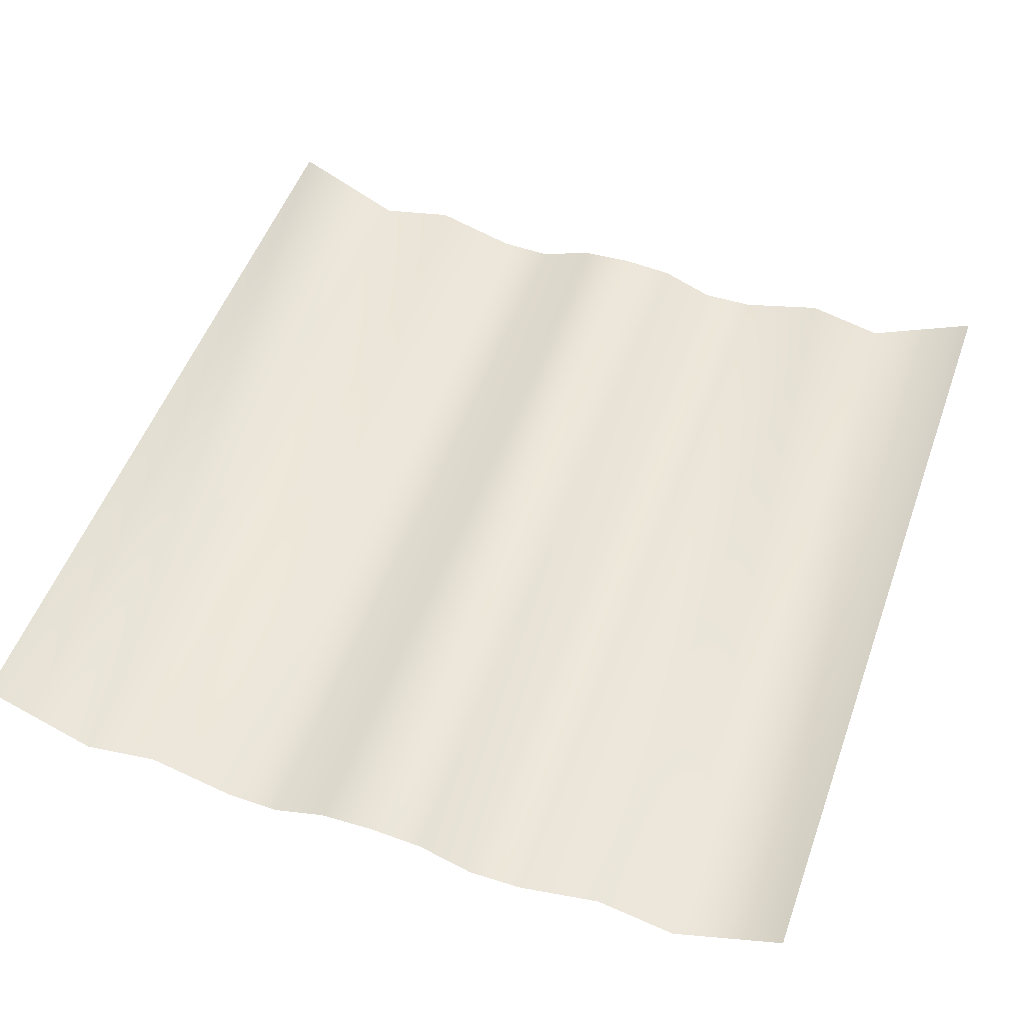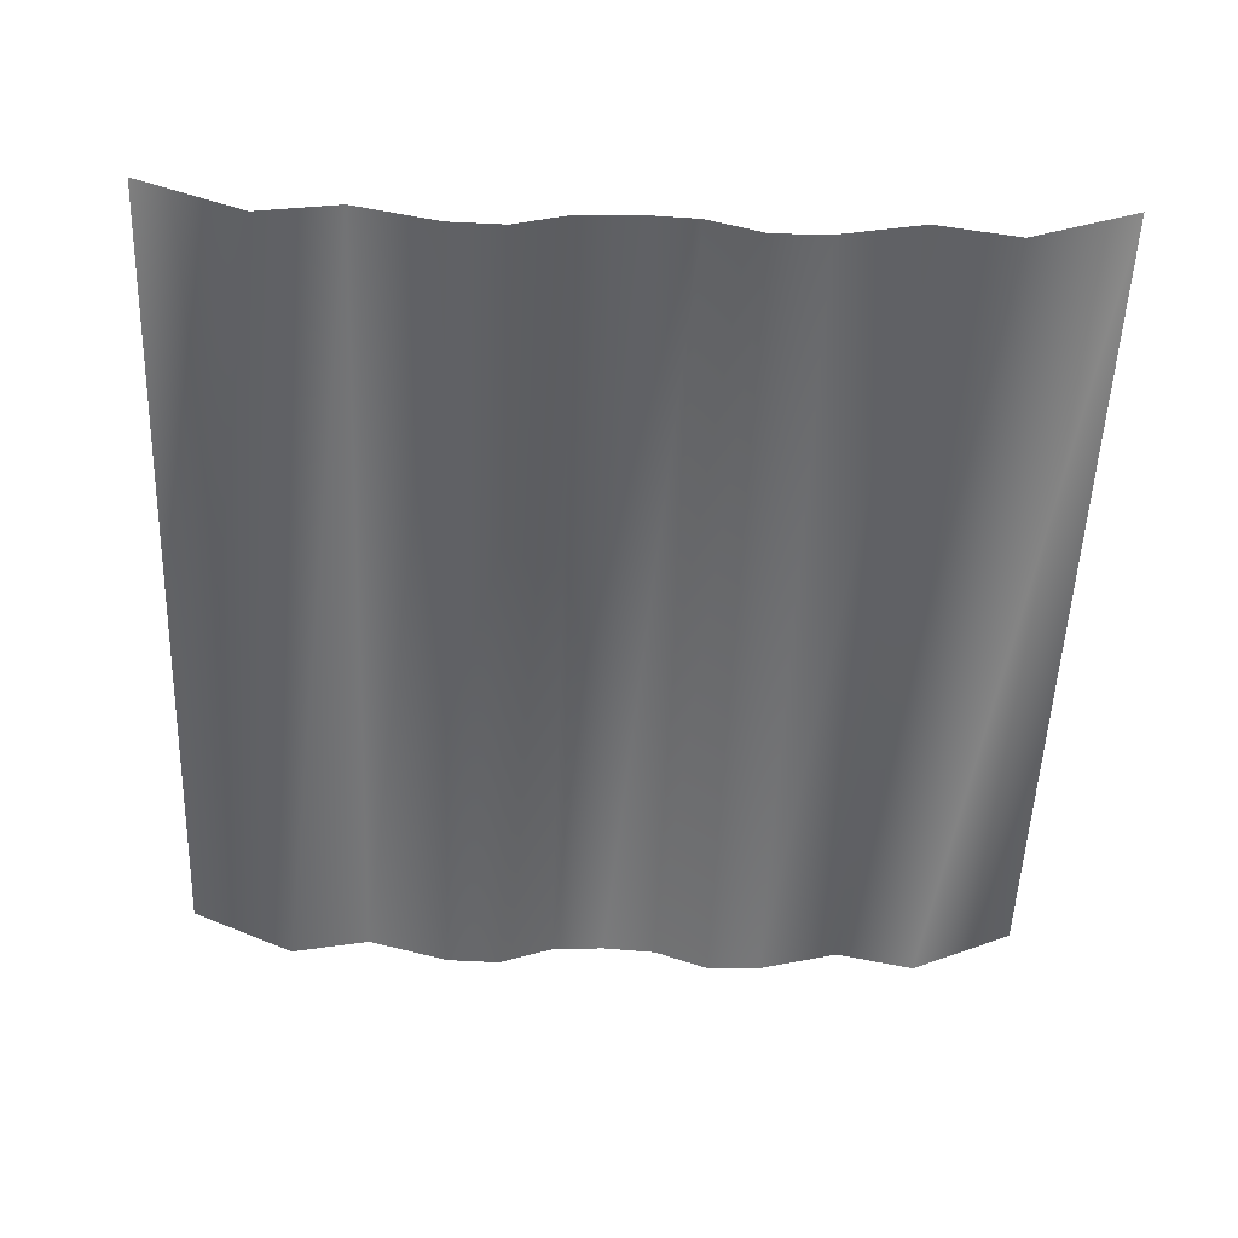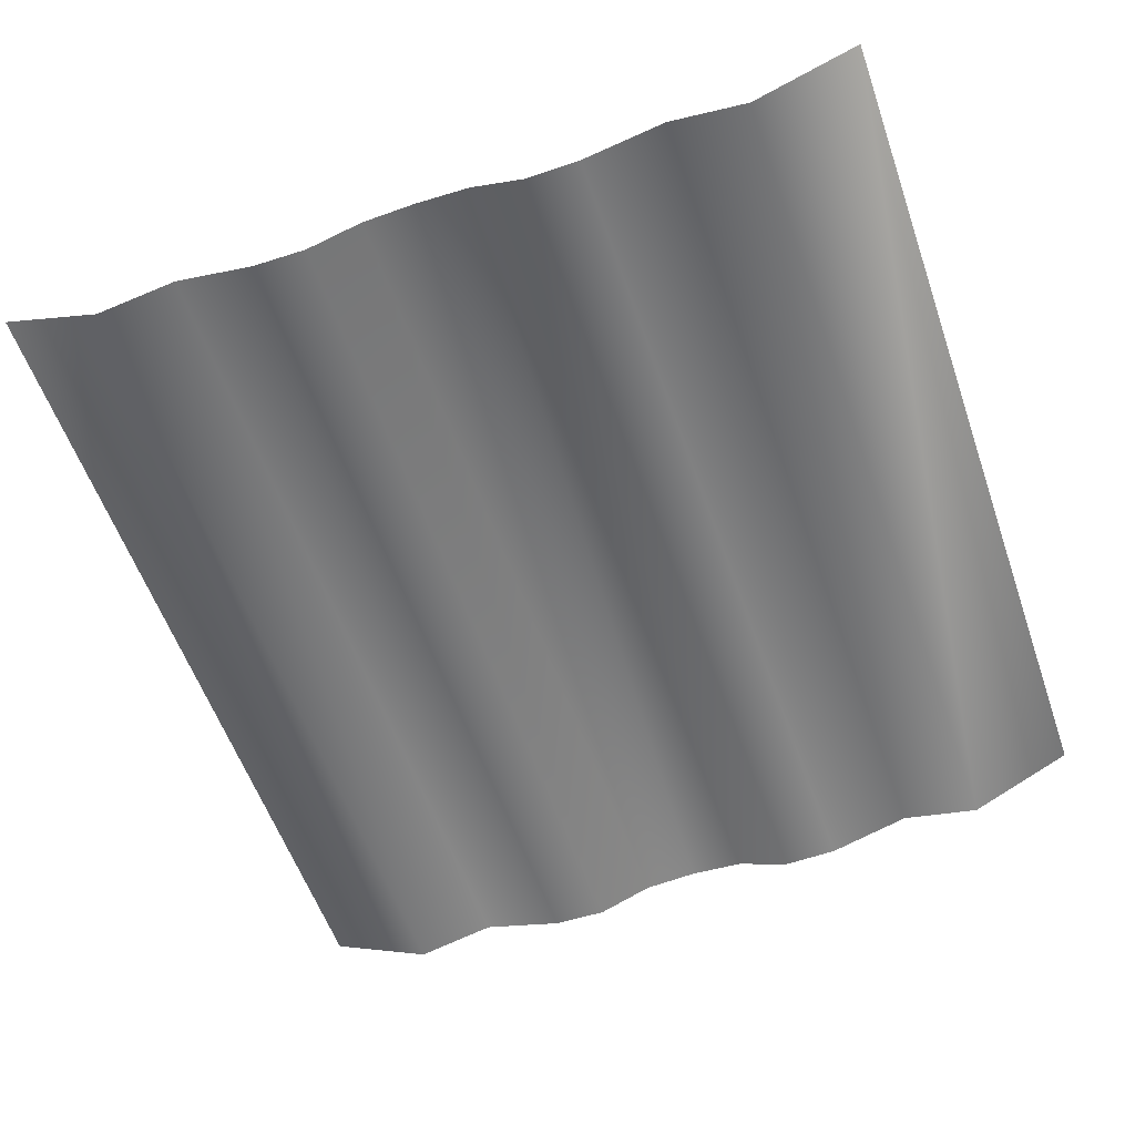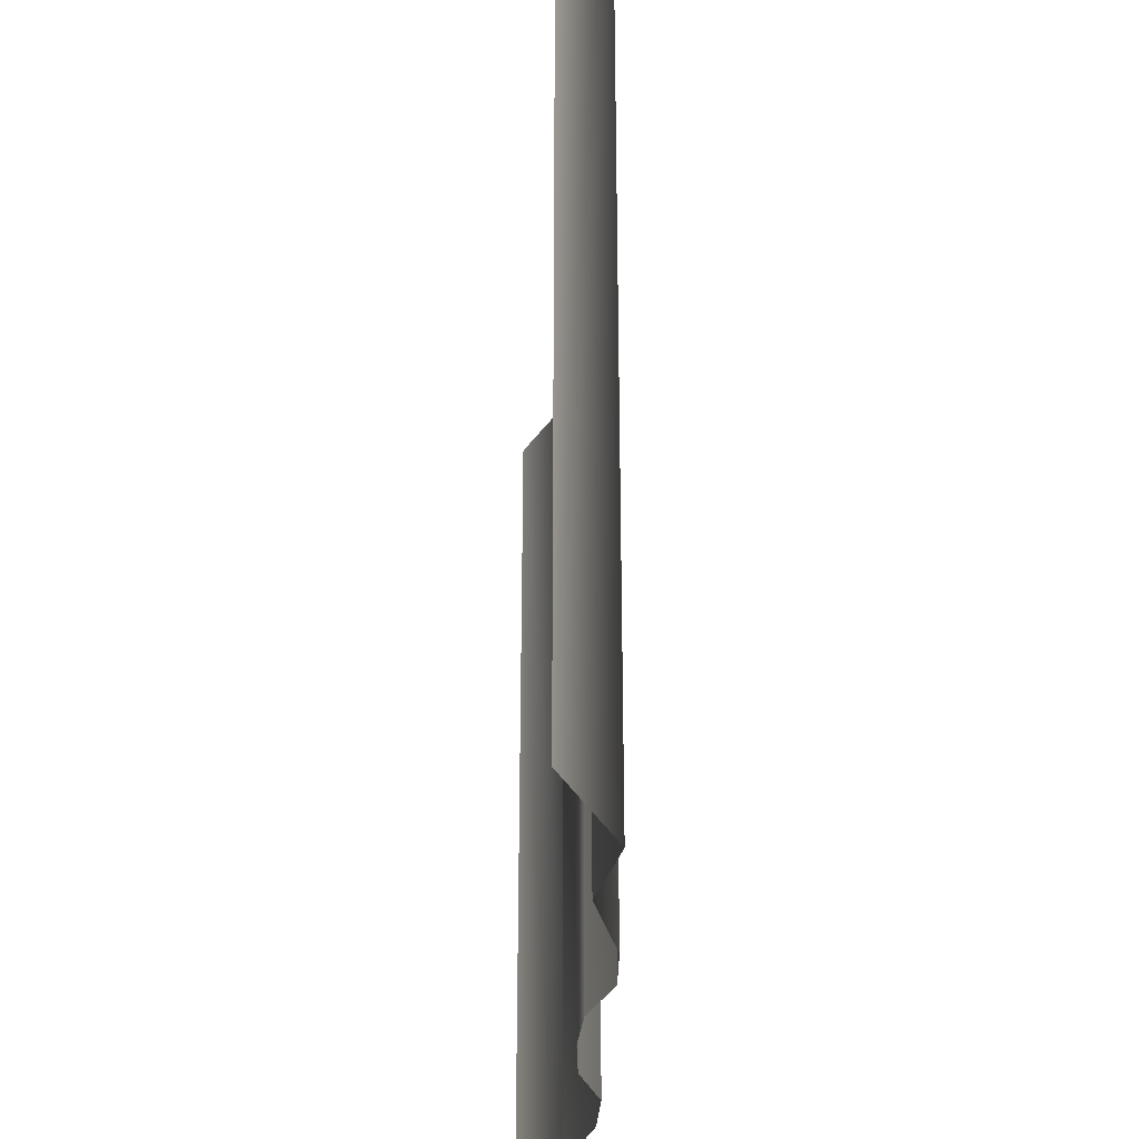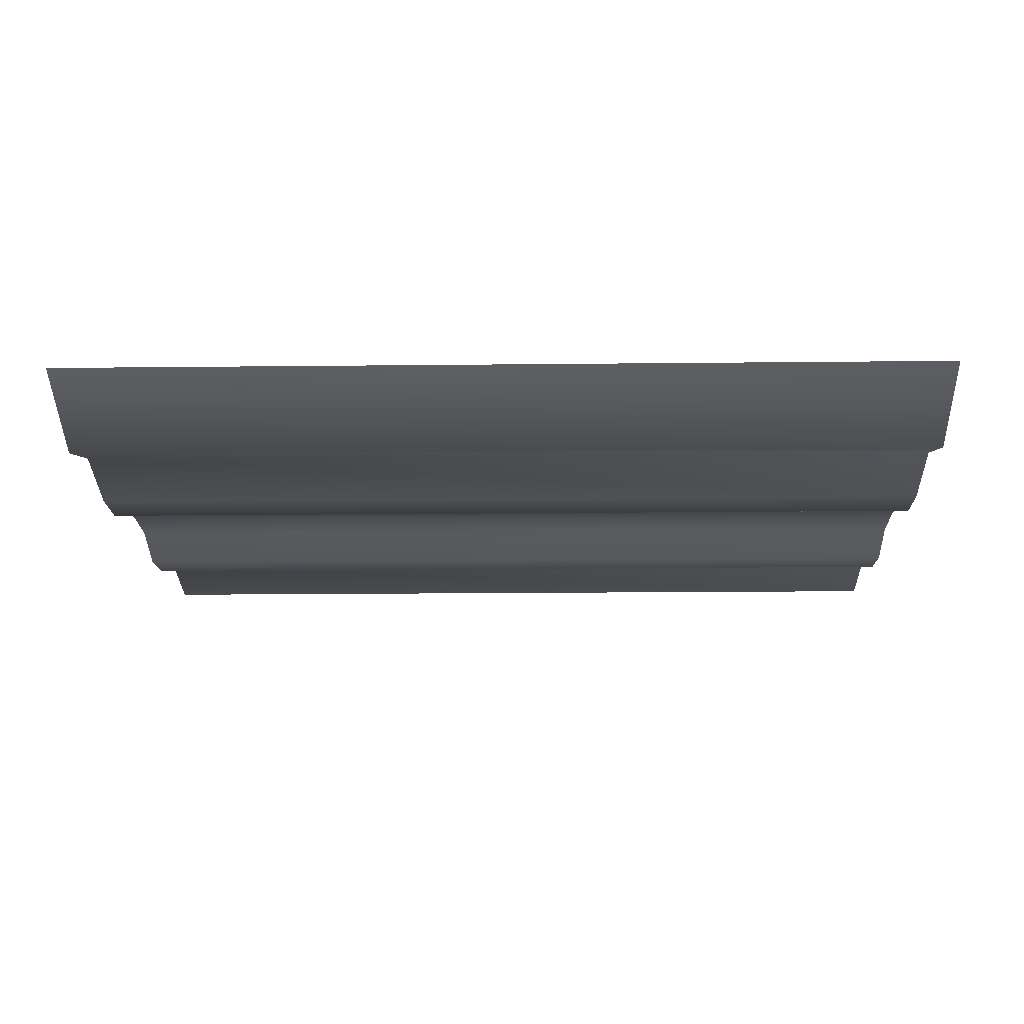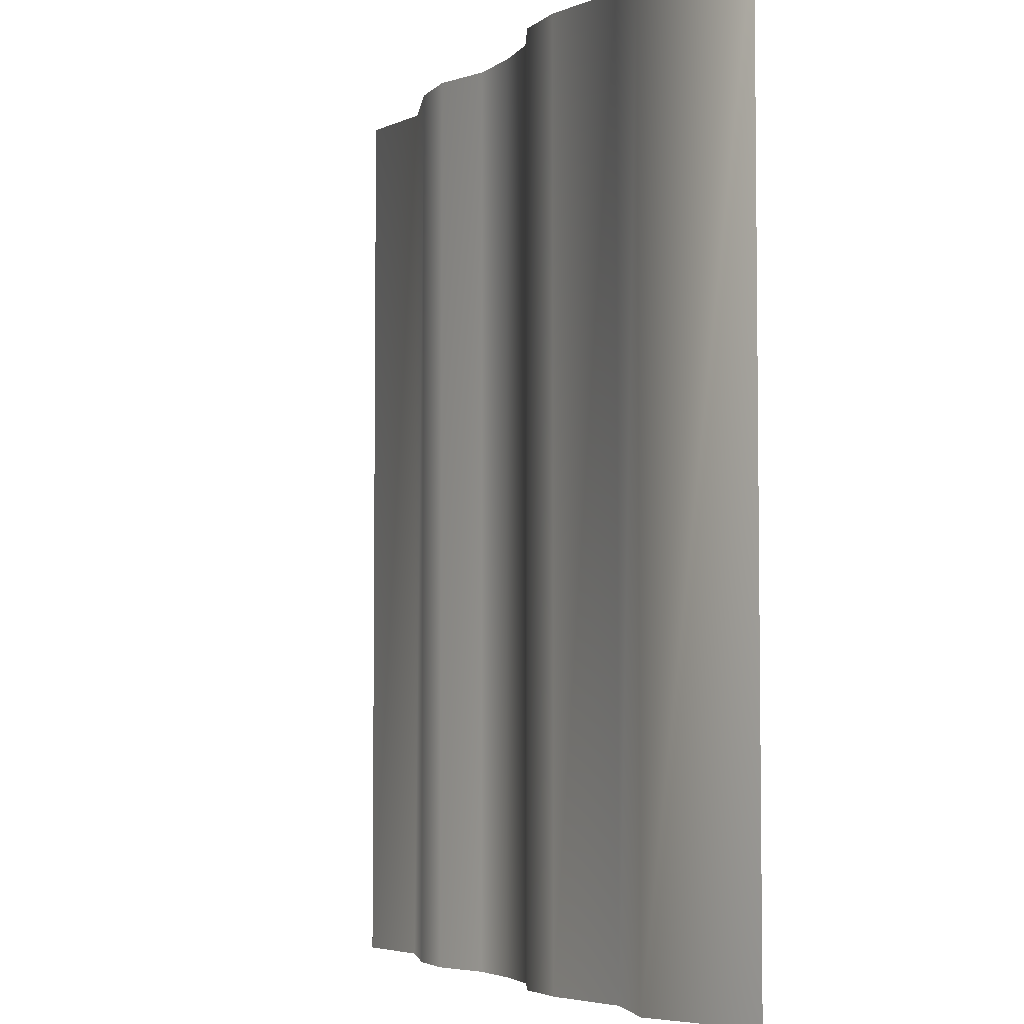
<metadata>
{"format":"obj","ext":"obj","renderer":"f3d","projection":"perspective","resolution":1024,"background":"white","views":[{"elev":52.1,"azim":-160.4,"up":"+Z"},{"elev":-52.4,"azim":177.8,"up":"+Z"},{"elev":-56.9,"azim":19.1,"up":"+Z"},{"elev":-33.2,"azim":87.5,"up":"+Y"},{"elev":-14.8,"azim":91.4,"up":"+Z"},{"elev":-4.5,"azim":-112.6,"up":"+Y"}]}
</metadata>
<code>
o central.001
v 0.75 1 -0.1216
v 0.75 -1 -0.1216
v 1 -1 -0
v 1 1 0
v -0.125 1 -0.09043
v -0.125 -1 -0.09043
v 0 -1 -0.08184
v 0 1 -0.08184
v -0.75 1 -0.1216
v -0.75 -1 -0.1216
v -0.5677 -1 -0.08105
v -0.5677 1 -0.08105
v 0.375 1 -0.1358
v 0.375 -1 -0.1358
v 0.5677 -1 -0.08105
v 0.5677 1 -0.08105
v 0.125 1 -0.09043
v 0.125 -1 -0.09043
v 0.25 -1 -0.1389
v 0.25 1 -0.1389
v -0.375 1 -0.1358
v -0.375 -1 -0.1358
v -0.25 -1 -0.1389
v -0.25 1 -0.1389
v -1 1 0
v -1 -1 -0
f 1 2 3 4
f 5 6 7 8
f 9 10 11 12
f 13 14 15 16
f 17 18 19 20
f 21 22 23 24
f 16 15 2 1
f 25 26 10 9
f 8 7 18 17
f 24 23 6 5
f 20 19 14 13
f 12 11 22 21

</code>
